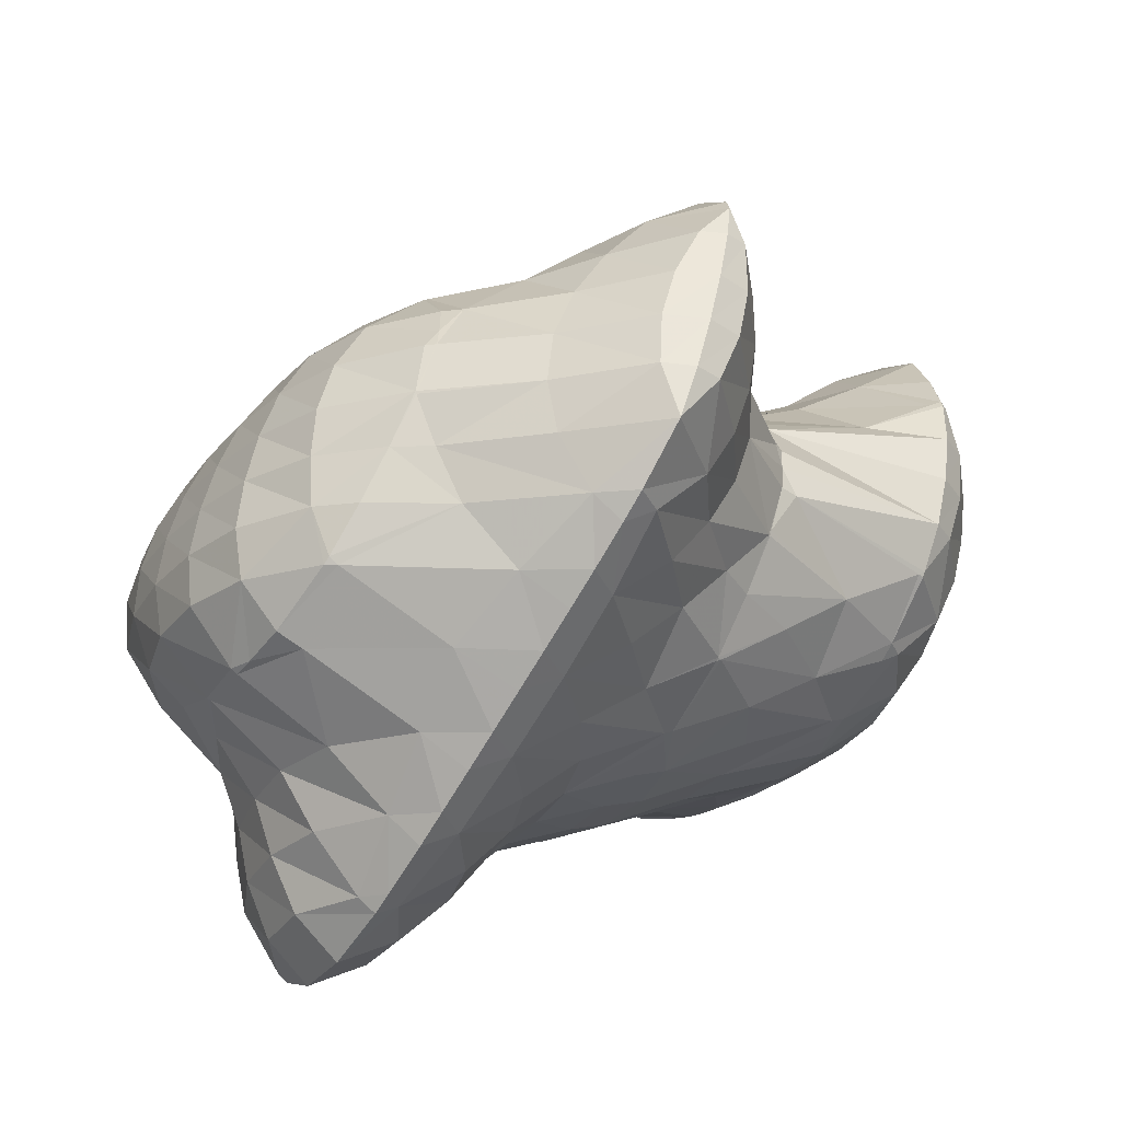
<metadata>
{"format":"obj","ext":"obj","renderer":"f3d","projection":"perspective","resolution":1024,"background":"white","views":[{"elev":-73.9,"azim":61.5,"up":"+Y"}]}
</metadata>
<code>
v 215.5 188 75.44
v 215.6 188.4 75.49
v 215.4 188 75.6
v 214.8 187.4 75.43
v 214.8 187.4 75.4
v 214.8 187.3 75.4
v 215.8 188.9 75.57
v 215.6 190.2 75.83
v 214.9 189.4 76.47
v 214.3 188.6 76.64
v 213.7 187.9 76.59
v 214 186.9 75.41
v 213.2 187.2 76.36
v 212.7 186.6 76.02
v 213.1 186.4 75.42
v 212.3 186.1 75.46
v 215.5 190.3 75.85
v 214.9 191.3 76.09
v 214.6 190.9 76.47
v 213.9 190.1 77.02
v 213.3 189.3 77.17
v 212.8 188.6 77.16
v 212.2 187.9 77.04
v 211.7 187.3 76.84
v 212.1 186.1 75.47
v 211.2 186.6 76.43
v 210.8 186.2 75.62
v 213.8 191.9 76.3
v 213.7 191.7 76.54
v 213 190.9 77.26
v 212.4 190.1 77.49
v 211.8 189.4 77.51
v 211.2 188.7 77.43
v 210.7 188 77.27
v 210.2 187.3 76.9
v 210.1 186.6 75.74
v 209.8 186.8 75.92
v 209.8 186.8 75.8
v 213.3 192.2 76.4
v 212.7 192.4 76.49
v 212.1 191.7 77.34
v 211.5 190.9 77.68
v 210.9 190.1 77.75
v 210.3 189.4 77.69
v 209.8 188.7 77.51
v 209.3 188.1 77.07
v 209.1 187.4 75.94
v 208.9 187.6 76
v 211.6 193 76.7
v 211.2 192.5 77.34
v 210.6 191.7 77.81
v 210 190.9 77.9
v 209.4 190.2 77.83
v 208.9 189.5 77.58
v 208.4 188.9 76.97
v 208.2 188.6 76.22
v 210.5 193.5 76.89
v 210.3 193.3 77.16
v 209.7 192.5 77.76
v 209.1 191.7 77.88
v 208.5 191 77.78
v 208 190.3 77.42
v 207.6 189.8 76.5
v 207.6 189.7 76.45
v 210.1 193.6 76.95
v 209.1 193.6 77.01
v 208.9 193.4 77.18
v 208.3 192.6 77.34
v 207.7 191.9 77.17
v 207.3 191.1 76.7
v 207.4 191.4 76.75
v 207.6 189.8 76.46
v 208.8 193.5 77.02
v 208.1 192.9 76.95
v 207.6 192.1 76.85
v 219 188.7 72.3
v 219.3 189.3 72.39
v 218.8 188.7 72.7
v 218.2 187.9 72.83
v 218.5 188 72.19
v 217.6 187.2 72.77
v 217.9 187.2 72.1
v 217.1 186.5 72.53
v 217.3 186.5 72.01
v 216.6 185.9 71.95
v 219.3 189.6 72.45
v 218.9 190.8 72.65
v 218.4 190.1 73.34
v 217.7 189.2 73.74
v 217.1 188.4 73.96
v 216.5 187.6 74
v 216 187 73.81
v 216.6 185.9 71.95
v 215.5 186.3 73.37
v 215.1 185.8 72.55
v 215.5 185.7 71.95
v 214.9 185.6 71.97
v 218.4 191.5 72.77
v 218.2 191.8 72.83
v 218.1 191.7 72.95
v 217.4 190.7 73.96
v 216.7 189.8 74.61
v 216 188.8 75.28
v 214.4 186.8 74.81
v 213.9 186.2 74.1
v 214.1 185.6 71.99
v 213.5 185.7 72.94
v 213.4 185.6 72.02
v 217.4 192.3 72.93
v 217.2 192.4 72.96
v 216.4 191.3 74.43
v 215.6 190.3 75.78
v 212.2 186 75.29
v 212.7 185.6 72.05
v 212 185.7 73.23
v 211.9 185.6 72.08
v 216.1 192.9 73.07
v 215.5 192.1 74.57
v 210.8 186.1 75.15
v 211.2 185.6 72.11
v 210.6 185.8 73.04
v 210.5 185.6 72.14
v 214.9 193.3 73.17
v 214.8 193.1 73.6
v 209.5 186.4 74.1
v 209.7 185.6 72.18
v 209.2 185.9 72.84
v 209 185.7 72.21
v 214.7 193.3 73.18
v 213 192.8 75.28
v 213.6 193.4 73.24
v 208.9 187.6 75.94
v 208.6 187.1 74.49
v 208.1 186.5 73.64
v 208.1 185.8 72.25
v 207.7 185.9 72.61
v 207.7 185.8 72.28
v 213 193.5 73.27
v 212.1 193.5 73.3
v 208.1 188.4 75.53
v 207.7 187.8 74.57
v 207.2 187.2 73.97
v 206.7 186.6 73.25
v 206.5 186.2 72.36
v 210.6 193.5 75.75
v 211.5 193.5 73.32
v 210.7 193.5 73.35
v 207.2 189.2 75.15
v 206.8 188.6 74.51
v 206.3 187.9 74.03
v 205.8 187.3 73.35
v 205.6 186.9 72.49
v 209 193.5 76.33
v 210.1 193.4 73.36
v 209 193.2 73.36
v 207.3 191.3 76.37
v 206.9 190.7 75.21
v 206.4 190 74.63
v 205.9 189.4 74.22
v 205.4 188.7 73.75
v 205 188.1 72.85
v 205 188 72.66
v 208.9 193.2 73.36
v 208 192.8 73.31
v 207.1 192.3 73.25
v 206.5 191.9 73.21
v 206.3 191.7 73.42
v 205.7 190.9 73.58
v 205.2 190.2 73.37
v 204.8 189.5 72.87
v 204.8 189.7 72.91
v 204.9 188.2 72.69
v 206.3 191.8 73.2
v 205.6 191.2 73.12
v 205.1 190.4 73.01
v 218.9 188.9 71.96
v 218.4 188.2 71.66
v 217.9 187.5 71.54
v 217.3 186.7 71.6
v 218.6 190.4 71.82
v 218.1 189.8 71.31
v 217.6 189.1 71.01
v 217.1 188.4 70.86
v 216.5 187.6 70.85
v 215.9 186.9 71.04
v 215.2 186 71.56
v 218.2 191.7 72.7
v 217.8 191.2 71.58
v 217.3 190.6 70.99
v 216.8 189.9 70.57
v 216.3 189.2 70.34
v 215.7 188.5 70.32
v 215.1 187.7 70.5
v 214.5 186.9 70.84
v 213.8 186 71.5
v 216.9 192 71.47
v 216.5 191.4 70.48
v 216.1 190.9 69.6
v 215.6 190.1 69.31
v 215.8 190.6 69.38
v 215 189.5 69.22
v 215 189.4 69.24
v 214.3 188.6 69.7
v 213.7 187.8 70.17
v 213 186.9 70.74
v 212.3 186 71.52
v 216.1 192.8 71.22
v 216 192.1 69.64
v 215.9 192.6 69.71
v 216 191 69.45
v 215 189.5 69.21
v 214 189 69.15
v 213 188.7 69.1
v 212.9 188.7 69.1
v 212.2 187.8 70.03
v 211.5 186.9 70.81
v 210.8 186 71.6
v 215.7 193.5 69.87
v 215.6 194 69.95
v 211.5 188.7 69.11
v 211.5 188.7 69.23
v 210.7 187.7 70.37
v 210 186.9 71
v 209.3 186 71.73
v 214.1 194.1 72.07
v 215 195.2 70.15
v 211.3 188.8 69.13
v 210.4 189.2 69.18
v 209.8 188.5 70.19
v 209.2 187.7 70.77
v 208.5 186.9 71.22
v 207.8 186 71.99
v 214.9 195.4 70.18
v 214.2 196.1 70.31
v 214 195.9 70.69
v 213.3 194.9 71.8
v 212.6 194 72.67
v 209.5 189.9 69.28
v 208.9 189.2 70.22
v 208.3 188.4 70.77
v 207.7 187.6 71.1
v 207 186.8 71.6
v 213.3 196.8 70.43
v 213.1 196.6 70.77
v 212.4 195.7 71.65
v 211.8 194.9 72.16
v 211.1 194 72.78
v 208.6 190.6 69.39
v 208 189.9 70.46
v 207.4 189.1 70.96
v 206.7 188.3 71.25
v 206.1 187.5 71.75
v 212.4 197.3 70.5
v 212.3 197.4 70.51
v 211.6 196.5 71.44
v 210.9 195.7 71.87
v 210.3 194.9 72.2
v 209.6 194 72.66
v 207.9 191.5 69.52
v 207.8 191.5 69.59
v 207.9 191.5 69.53
v 207 190.6 71.04
v 206.4 189.8 71.43
v 205.8 189 71.76
v 205.1 188.2 72.48
v 211 197.6 70.54
v 210.8 197.3 70.9
v 210.1 196.5 71.53
v 209.5 195.7 71.82
v 208.9 194.9 71.98
v 208.3 194.1 72.09
v 207.7 193.4 72.04
v 207.2 192.7 71.54
v 206.4 191.8 72.66
v 207.3 192.7 69.71
v 205.9 191.1 72.46
v 205.3 190.3 72.57
v 210.5 197.6 70.54
v 209.6 197.6 70.52
v 209.3 197.3 70.85
v 208.6 196.5 71.35
v 208.1 195.7 71.45
v 207.5 195 71.25
v 207.1 194.3 70.5
v 207.2 193.2 69.78
v 207 194.2 69.93
v 209.1 197.6 70.51
v 208 197.2 70.44
v 207.6 196.9 70.37
v 207.3 196.6 70.44
v 206.9 195.8 70.18
v 207.1 196.3 70.28
v 206.9 194.6 70
v 207.3 196.6 70.33
v 215.6 190.2 69.01
v 217.5 194.4 66.7
v 217.5 194.6 66.73
v 217.4 194.4 66.9
v 216.6 193.5 67.92
v 217.1 193.5 66.54
v 216.6 192.7 66.4
v 216 192.1 66.27
v 215.2 191.6 66.17
v 215.2 191.5 66.26
v 214.4 190.5 67.34
v 213.7 189.6 68.17
v 213 188.7 69.03
v 217.6 195.5 66.88
v 217.6 196.7 67.08
v 216.9 195.7 67.9
v 216.1 194.8 68.85
v 215.1 191.5 66.16
v 213.9 191.3 66.09
v 213.6 191.3 66.08
v 213 190.5 67.1
v 212.2 189.6 68.04
v 217.6 196.7 67.08
v 217.1 197.9 67.27
v 216.5 197.2 68.06
v 215.8 196.3 68.78
v 215 195.3 70.07
v 212.3 191.5 66.08
v 212.2 191.4 66.26
v 211.4 190.4 67.59
v 210.7 189.5 68.73
v 216.3 198.7 67.38
v 215.6 197.9 68.39
v 214.9 196.9 69.18
v 211.9 191.7 66.1
v 211.3 192 66.12
v 210.5 191.2 67.48
v 209.8 190.2 68.66
v 215.2 199.3 67.43
v 214.7 198.6 68.36
v 214 197.7 69.28
v 210.4 192.8 66.21
v 209.6 191.8 67.69
v 208.8 190.9 68.9
v 214.2 199.8 67.48
v 213.8 199.3 68.17
v 213.1 198.4 69.16
v 212.3 197.4 70.43
v 210.3 192.9 66.23
v 209.4 193.4 66.87
v 209.7 193.7 66.33
v 208.6 192.5 68.2
v 213.1 200.3 67.52
v 213 200.1 67.75
v 212.3 199.2 68.84
v 211.5 198.3 69.72
v 208.9 194.6 66.45
v 208.4 194 67.69
v 207.6 193.1 69.17
v 212.8 200.4 67.52
v 212 200.6 67.53
v 211.5 200 68.38
v 210.8 199.1 69.13
v 210.1 198.2 69.84
v 208.2 195.6 66.57
v 207.3 194.5 69.19
v 210.8 200.9 67.53
v 210.7 200.8 67.72
v 209.9 199.9 68.61
v 209.3 199.1 69.1
v 208.6 198.2 69.56
v 208 197.4 70.16
v 208 195.9 66.61
v 207.6 196.6 66.71
v 210.5 201 67.53
v 209.4 201 67.49
v 209.2 200.7 67.84
v 208.5 199.9 68.46
v 207.9 199.1 68.66
v 207.3 198.4 68.47
v 207 197.8 67.09
v 207 197.8 66.87
v 209 201 67.47
v 207.8 200.8 67.39
v 207.8 200.7 67.44
v 207.2 199.9 67.71
v 206.7 199.3 67.09
v 207 197.9 66.88
v 206.7 199.3 67.09
v 207.8 200.8 67.38
v 207 200.2 67.26
v 206.7 199.3 67.09
v 217.4 194.5 66.6
v 216.9 193.8 66.12
v 216.4 193.1 65.91
v 215.8 192.3 65.89
v 217.2 196 66.25
v 216.7 195.4 65.75
v 216.1 194.7 65.45
v 215.6 193.9 65.28
v 215 193.2 65.21
v 214.4 192.4 65.32
v 213.8 191.5 65.84
v 216.8 197.5 66.43
v 216.3 196.8 65.83
v 215.8 196.1 65.48
v 215.3 195.4 65.26
v 214.7 194.7 65.1
v 214.2 193.9 65.01
v 213.6 193.1 65.03
v 213 192.3 65.3
v 215.9 198.2 66.33
v 215.5 197.6 65.76
v 214.9 196.8 65.44
v 214.4 196.1 65.23
v 213.8 195.4 65.08
v 213.3 194.6 64.98
v 212.7 193.9 64.97
v 212.1 193.1 65.17
v 211.4 192.2 65.95
v 215 198.9 66.51
v 214.5 198.3 65.84
v 214 197.5 65.5
v 213.5 196.8 65.28
v 212.9 196.1 65.13
v 212.4 195.3 65.03
v 211.8 194.6 65.03
v 211.2 193.8 65.26
v 210.4 192.8 66.16
v 214.1 199.6 66.8
v 213.6 198.9 65.99
v 213.1 198.2 65.6
v 212.6 197.5 65.36
v 212 196.8 65.2
v 211.5 196 65.12
v 210.9 195.2 65.16
v 210.2 194.4 65.52
v 213.1 200.2 67.29
v 212.7 199.6 66.23
v 212.2 198.9 65.74
v 211.7 198.2 65.47
v 211.1 197.5 65.31
v 210.5 196.7 65.24
v 210 195.9 65.33
v 209.3 195.1 65.86
v 211.7 200.3 66.65
v 211.3 199.6 65.97
v 210.7 198.9 65.63
v 210.2 198.1 65.45
v 209.6 197.4 65.4
v 209 196.6 65.59
v 208.3 195.7 66.37
v 210.7 200.9 67.33
v 210.3 200.2 66.35
v 209.8 199.5 65.88
v 209.3 198.8 65.66
v 208.7 198.1 65.66
v 208.1 197.2 66.03
v 209.3 200.8 67.09
v 208.9 200.2 66.34
v 208.3 199.5 66.03
v 207.7 198.7 66.11
v 207 197.8 66.78
v 207.8 200.8 67.32
v 207.3 200.1 66.82
v 206.7 199.3 67.09
g foo
f 1 2 3
f 1 3 4
f 1 4 5
f 6 5 4
f 7 8 9
f 7 9 2
f 2 9 3
f 3 9 10
f 11 4 10
f 4 3 10
f 6 4 12
f 12 4 13
f 13 4 11
f 12 13 14
f 12 14 15
f 16 15 14
f 17 18 19
f 17 19 8
f 8 19 9
f 9 19 20
f 21 10 20
f 10 9 20
f 22 11 21
f 11 10 21
f 23 13 22
f 13 11 22
f 24 14 23
f 14 13 23
f 16 14 25
f 25 14 26
f 26 14 24
f 27 25 26
f 28 29 19
f 28 19 18
f 30 20 29
f 20 19 29
f 31 21 30
f 21 20 30
f 32 22 31
f 22 21 31
f 33 23 32
f 23 22 32
f 34 24 33
f 24 23 33
f 35 26 34
f 26 24 34
f 27 26 36
f 36 26 37
f 37 26 35
f 38 36 37
f 28 39 29
f 40 41 39
f 39 41 29
f 29 41 30
f 42 31 41
f 31 30 41
f 43 32 42
f 32 31 42
f 44 33 43
f 33 32 43
f 45 34 44
f 34 33 44
f 46 35 45
f 35 34 45
f 47 37 48
f 48 37 46
f 46 37 35
f 47 38 37
f 49 50 41
f 49 41 40
f 51 42 50
f 42 41 50
f 52 43 51
f 43 42 51
f 53 44 52
f 44 43 52
f 54 45 53
f 45 44 53
f 55 46 54
f 46 45 54
f 48 46 55
f 48 55 56
f 57 58 50
f 57 50 49
f 59 51 58
f 51 50 58
f 60 52 59
f 52 51 59
f 61 53 60
f 53 52 60
f 62 54 61
f 54 53 61
f 63 55 62
f 55 54 62
f 56 55 63
f 56 63 64
f 57 65 58
f 66 67 65
f 65 67 58
f 58 67 59
f 68 60 67
f 60 59 67
f 69 61 68
f 61 60 68
f 70 62 71
f 71 62 69
f 69 62 61
f 72 63 62
f 72 62 70
f 72 64 63
f 66 73 67
f 74 68 67
f 74 67 73
f 75 69 68
f 75 68 74
f 75 71 69
f 76 77 78
f 76 78 79
f 76 79 80
f 80 79 81
f 80 81 82
f 82 81 83
f 82 83 84
f 85 84 83
f 86 87 88
f 86 88 77
f 77 88 78
f 78 88 89
f 90 79 89
f 79 78 89
f 91 81 90
f 81 79 90
f 92 83 91
f 83 81 91
f 85 83 93
f 93 83 94
f 94 83 92
f 93 94 95
f 93 95 96
f 97 96 95
f 98 99 100
f 98 100 87
f 87 100 88
f 88 100 101
f 102 89 101
f 89 88 101
f 103 90 102
f 90 89 102
f 2 1 103
f 1 91 103
f 91 90 103
f 92 1 5
f 92 91 1
f 5 6 92
f 6 104 92
f 104 94 92
f 105 95 104
f 95 94 104
f 97 95 106
f 106 95 107
f 107 95 105
f 108 106 107
f 99 109 100
f 110 111 109
f 109 111 100
f 100 111 101
f 112 102 111
f 102 101 111
f 8 7 112
f 7 103 112
f 103 102 112
f 103 7 2
f 104 6 12
f 105 12 15
f 105 104 12
f 15 16 105
f 16 113 105
f 113 107 105
f 108 107 114
f 114 107 115
f 115 107 113
f 116 114 115
f 117 118 111
f 117 111 110
f 18 17 118
f 17 112 118
f 112 111 118
f 112 17 8
f 113 16 25
f 25 27 113
f 27 119 113
f 119 115 113
f 116 115 120
f 120 115 121
f 121 115 119
f 122 120 121
f 123 124 118
f 123 118 117
f 118 28 18
f 118 124 28
f 119 27 36
f 36 38 119
f 38 125 119
f 125 121 119
f 122 121 126
f 126 121 127
f 127 121 125
f 128 126 127
f 123 129 124
f 130 39 28
f 130 28 124
f 130 124 131
f 131 124 129
f 130 40 39
f 132 47 48
f 38 47 125
f 47 132 125
f 132 133 125
f 134 127 133
f 127 125 133
f 128 127 135
f 135 127 136
f 136 127 134
f 137 135 136
f 131 138 130
f 130 138 40
f 138 139 40
f 139 49 40
f 140 48 56
f 140 132 48
f 141 133 140
f 133 132 140
f 142 134 141
f 134 133 141
f 143 136 142
f 136 134 142
f 137 136 143
f 137 143 144
f 145 57 146
f 146 57 139
f 139 57 49
f 147 145 146
f 148 56 64
f 148 140 56
f 149 141 148
f 141 140 148
f 150 142 149
f 142 141 149
f 151 143 150
f 143 142 150
f 144 143 151
f 144 151 152
f 145 65 57
f 66 65 145
f 66 145 147
f 66 147 153
f 153 147 154
f 155 153 154
f 156 70 71
f 156 72 70
f 156 157 72
f 64 72 148
f 72 157 148
f 157 158 148
f 159 149 158
f 149 148 158
f 160 150 159
f 150 149 159
f 161 151 160
f 151 150 160
f 152 151 161
f 152 161 162
f 153 73 66
f 155 163 153
f 153 163 73
f 73 163 74
f 74 163 75
f 163 164 75
f 71 75 156
f 156 75 165
f 165 75 164
f 166 167 165
f 165 167 156
f 156 167 157
f 168 158 167
f 158 157 167
f 169 159 168
f 159 158 168
f 170 160 171
f 171 160 169
f 169 160 159
f 172 161 160
f 172 160 170
f 172 162 161
f 166 173 167
f 174 168 167
f 174 167 173
f 175 169 168
f 175 168 174
f 175 171 169
f 176 77 76
f 176 76 80
f 176 80 177
f 177 80 82
f 177 82 178
f 178 82 84
f 178 84 179
f 179 84 85
f 180 87 86
f 77 176 86
f 86 176 180
f 180 176 181
f 182 181 177
f 181 176 177
f 183 182 178
f 182 177 178
f 184 183 179
f 183 178 179
f 93 185 85
f 85 185 179
f 179 185 184
f 185 93 96
f 185 96 186
f 186 96 97
f 187 99 98
f 87 180 98
f 98 180 187
f 187 180 188
f 189 188 181
f 188 180 181
f 190 189 182
f 189 181 182
f 191 190 183
f 190 182 183
f 192 191 184
f 191 183 184
f 193 192 185
f 192 184 185
f 194 193 186
f 193 185 186
f 106 195 97
f 97 195 186
f 186 195 194
f 195 106 108
f 187 109 99
f 109 187 110
f 110 187 196
f 196 187 188
f 197 196 189
f 196 188 189
f 198 197 190
f 197 189 190
f 199 200 191
f 200 198 191
f 198 190 191
f 201 199 202
f 199 191 202
f 191 192 202
f 203 202 193
f 202 192 193
f 204 203 194
f 203 193 194
f 205 204 195
f 204 194 195
f 114 206 108
f 108 206 195
f 195 206 205
f 206 114 116
f 207 117 110
f 207 110 196
f 208 209 197
f 209 207 197
f 207 196 197
f 210 197 198
f 210 208 197
f 210 198 200
f 201 202 211
f 212 202 203
f 212 211 202
f 213 203 204
f 213 212 203
f 214 213 215
f 213 204 215
f 204 205 215
f 216 215 206
f 215 205 206
f 120 217 116
f 116 217 206
f 206 217 216
f 217 120 122
f 218 219 207
f 207 219 117
f 117 219 123
f 218 207 209
f 220 215 221
f 220 214 215
f 222 221 216
f 221 215 216
f 223 222 217
f 222 216 217
f 126 224 122
f 122 224 217
f 217 224 223
f 224 126 128
f 129 123 225
f 225 123 226
f 226 123 219
f 225 131 129
f 220 221 227
f 228 227 229
f 227 221 229
f 221 222 229
f 230 229 223
f 229 222 223
f 231 230 224
f 230 223 224
f 135 232 128
f 128 232 224
f 224 232 231
f 232 135 137
f 233 234 235
f 233 235 226
f 226 235 225
f 225 235 236
f 138 131 237
f 131 225 237
f 225 236 237
f 237 139 138
f 238 229 239
f 238 228 229
f 240 239 230
f 239 229 230
f 241 240 231
f 240 230 231
f 242 241 232
f 241 231 232
f 232 137 144
f 232 144 242
f 243 244 235
f 243 235 234
f 245 236 244
f 236 235 244
f 246 237 245
f 237 236 245
f 146 139 247
f 139 237 247
f 237 246 247
f 247 147 146
f 248 239 249
f 248 238 239
f 250 249 240
f 249 239 240
f 251 250 241
f 250 240 241
f 252 251 242
f 251 241 242
f 242 144 152
f 242 152 252
f 243 253 244
f 254 255 253
f 253 255 244
f 244 255 245
f 256 246 255
f 246 245 255
f 257 247 256
f 247 246 256
f 154 147 258
f 147 247 258
f 247 257 258
f 258 155 154
f 259 260 261
f 259 248 260
f 248 249 260
f 249 262 260
f 263 262 250
f 262 249 250
f 264 263 251
f 263 250 251
f 265 264 252
f 264 251 252
f 252 152 162
f 252 162 265
f 266 267 255
f 266 255 254
f 268 256 267
f 256 255 267
f 269 257 268
f 257 256 268
f 270 258 269
f 258 257 269
f 163 155 271
f 155 258 271
f 258 270 271
f 271 164 163
f 271 272 164
f 272 165 164
f 272 273 165
f 260 274 166
f 260 166 165
f 261 165 273
f 261 273 275
f 260 165 261
f 276 274 262
f 274 260 262
f 277 276 263
f 276 262 263
f 171 277 170
f 170 277 264
f 264 277 263
f 265 172 170
f 265 170 264
f 265 162 172
f 266 278 267
f 279 280 278
f 278 280 267
f 267 280 268
f 281 269 280
f 269 268 280
f 282 270 281
f 270 269 281
f 283 271 282
f 271 270 282
f 284 272 283
f 272 271 283
f 285 273 286
f 286 273 284
f 284 273 272
f 173 166 274
f 275 273 285
f 276 174 173
f 276 173 274
f 277 175 174
f 277 174 276
f 277 171 175
f 279 287 280
f 288 281 280
f 288 280 287
f 289 290 288
f 288 290 281
f 281 290 282
f 291 283 292
f 292 283 290
f 290 283 282
f 293 284 283
f 293 283 291
f 293 286 284
f 289 294 290
f 294 292 290
f 295 200 199
f 295 199 201
f 296 297 298
f 296 298 299
f 296 299 300
f 209 208 299
f 299 208 300
f 300 208 301
f 210 302 208
f 302 301 208
f 303 295 304
f 295 303 302
f 295 302 200
f 210 200 302
f 211 305 201
f 201 305 295
f 295 305 304
f 305 211 212
f 305 212 306
f 306 212 213
f 306 213 307
f 307 213 214
f 308 309 310
f 308 310 297
f 297 310 298
f 298 310 311
f 219 218 311
f 218 299 311
f 299 298 311
f 299 218 209
f 303 304 312
f 313 304 305
f 313 312 304
f 314 313 315
f 313 305 315
f 305 306 315
f 316 315 307
f 315 306 307
f 307 214 220
f 307 220 316
f 317 318 319
f 317 319 309
f 309 319 310
f 310 319 320
f 321 311 320
f 311 310 320
f 311 226 219
f 311 321 226
f 322 315 323
f 322 314 315
f 324 323 316
f 323 315 316
f 227 325 220
f 220 325 316
f 316 325 324
f 325 227 228
f 326 327 319
f 326 319 318
f 328 320 327
f 320 319 327
f 234 233 328
f 233 321 328
f 321 320 328
f 321 233 226
f 322 323 329
f 330 329 331
f 329 323 331
f 323 324 331
f 332 331 325
f 331 324 325
f 325 228 238
f 325 238 332
f 333 334 327
f 333 327 326
f 335 328 334
f 328 327 334
f 328 243 234
f 328 335 243
f 336 331 337
f 336 330 331
f 338 337 332
f 337 331 332
f 332 238 248
f 332 248 338
f 339 340 334
f 339 334 333
f 341 335 340
f 335 334 340
f 253 243 342
f 243 335 342
f 335 341 342
f 342 254 253
f 343 344 345
f 343 336 344
f 336 337 344
f 337 346 344
f 261 346 259
f 259 346 338
f 338 346 337
f 338 248 259
f 347 348 340
f 347 340 339
f 349 341 348
f 341 340 348
f 350 342 349
f 342 341 349
f 342 266 254
f 342 350 266
f 351 344 352
f 351 345 344
f 353 352 346
f 352 344 346
f 346 261 275
f 346 275 353
f 347 354 348
f 355 356 354
f 354 356 348
f 348 356 349
f 357 350 356
f 350 349 356
f 278 266 358
f 266 350 358
f 350 357 358
f 358 279 278
f 359 352 360
f 359 351 352
f 286 360 285
f 285 360 353
f 353 360 352
f 353 275 285
f 361 362 356
f 361 356 355
f 363 357 362
f 357 356 362
f 364 358 363
f 358 357 363
f 287 279 365
f 279 358 365
f 358 364 365
f 365 288 287
f 365 366 288
f 366 289 288
f 292 367 291
f 292 368 367
f 360 293 359
f 359 293 367
f 367 293 291
f 360 286 293
f 361 369 362
f 370 371 369
f 369 371 362
f 362 371 363
f 372 364 371
f 364 363 371
f 373 365 372
f 365 364 372
f 374 366 373
f 366 365 373
f 294 289 375
f 289 366 375
f 366 374 375
f 375 376 294
f 294 376 292
f 292 376 368
f 370 377 371
f 378 379 377
f 377 379 371
f 371 379 372
f 380 373 379
f 373 372 379
f 381 374 380
f 374 373 380
f 382 375 383
f 383 375 381
f 381 375 374
f 382 376 375
f 378 384 379
f 385 380 379
f 385 379 384
f 386 381 380
f 386 380 385
f 386 383 381
f 387 297 296
f 387 296 300
f 387 300 388
f 388 300 301
f 388 301 389
f 389 301 302
f 389 302 390
f 390 302 303
f 391 309 308
f 297 387 308
f 308 387 391
f 391 387 392
f 393 392 388
f 392 387 388
f 394 393 389
f 393 388 389
f 395 394 390
f 394 389 390
f 312 396 303
f 303 396 390
f 390 396 395
f 396 312 313
f 396 313 397
f 397 313 314
f 398 318 317
f 309 391 317
f 317 391 398
f 398 391 399
f 400 399 392
f 399 391 392
f 401 400 393
f 400 392 393
f 402 401 394
f 401 393 394
f 403 402 395
f 402 394 395
f 404 403 396
f 403 395 396
f 405 404 397
f 404 396 397
f 397 314 322
f 397 322 405
f 406 326 318
f 406 318 398
f 407 406 399
f 406 398 399
f 408 407 400
f 407 399 400
f 409 408 401
f 408 400 401
f 410 409 402
f 409 401 402
f 411 410 403
f 410 402 403
f 412 411 404
f 411 403 404
f 413 412 405
f 412 404 405
f 329 414 322
f 322 414 405
f 405 414 413
f 414 329 330
f 415 333 326
f 415 326 406
f 416 415 407
f 415 406 407
f 417 416 408
f 416 407 408
f 418 417 409
f 417 408 409
f 419 418 410
f 418 409 410
f 420 419 411
f 419 410 411
f 421 420 412
f 420 411 412
f 422 421 413
f 421 412 413
f 423 422 414
f 422 413 414
f 414 330 336
f 414 336 423
f 424 339 333
f 424 333 415
f 425 424 416
f 424 415 416
f 426 425 417
f 425 416 417
f 427 426 418
f 426 417 418
f 428 427 419
f 427 418 419
f 429 428 420
f 428 419 420
f 430 429 421
f 429 420 421
f 431 430 422
f 430 421 422
f 345 431 343
f 343 431 423
f 423 431 422
f 423 336 343
f 432 347 339
f 432 339 424
f 433 432 425
f 432 424 425
f 434 433 426
f 433 425 426
f 435 434 427
f 434 426 427
f 436 435 428
f 435 427 428
f 437 436 429
f 436 428 429
f 438 437 430
f 437 429 430
f 439 438 431
f 438 430 431
f 431 345 351
f 431 351 439
f 432 354 347
f 354 432 355
f 355 432 440
f 440 432 433
f 441 440 434
f 440 433 434
f 442 441 435
f 441 434 435
f 443 442 436
f 442 435 436
f 444 443 437
f 443 436 437
f 445 444 438
f 444 437 438
f 446 445 439
f 445 438 439
f 439 351 359
f 439 359 446
f 447 361 355
f 447 355 440
f 448 447 441
f 447 440 441
f 449 448 442
f 448 441 442
f 450 449 443
f 449 442 443
f 451 450 444
f 450 443 444
f 452 451 445
f 451 444 445
f 368 452 367
f 367 452 446
f 446 452 445
f 446 359 367
f 447 369 361
f 369 447 370
f 370 447 453
f 453 447 448
f 454 453 449
f 453 448 449
f 455 454 450
f 454 449 450
f 456 455 451
f 455 450 451
f 457 456 452
f 456 451 452
f 452 368 376
f 452 376 457
f 453 377 370
f 377 453 378
f 378 453 458
f 458 453 454
f 459 458 455
f 458 454 455
f 460 459 456
f 459 455 456
f 383 460 382
f 382 460 457
f 457 460 456
f 457 376 382
f 458 384 378
f 459 385 384
f 459 384 458
f 460 386 385
f 460 385 459
f 460 383 386
g

</code>
